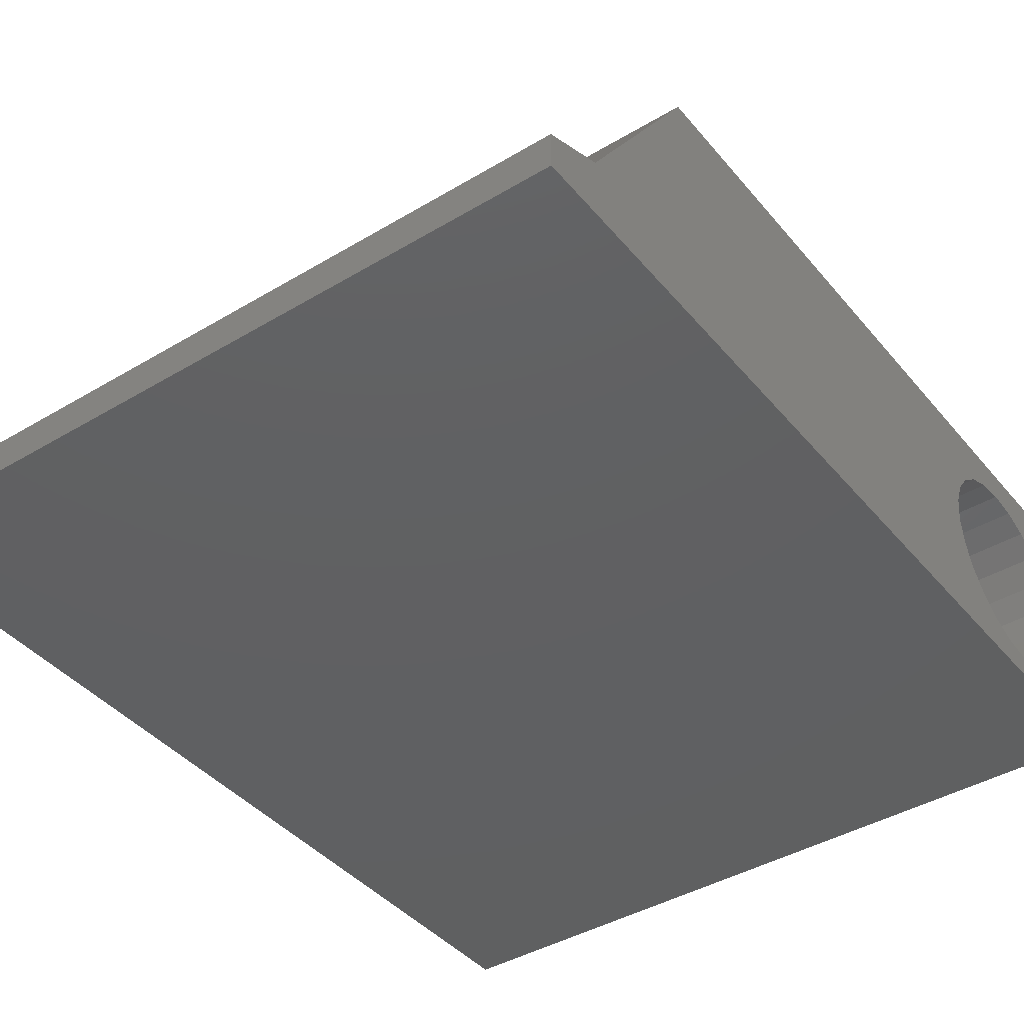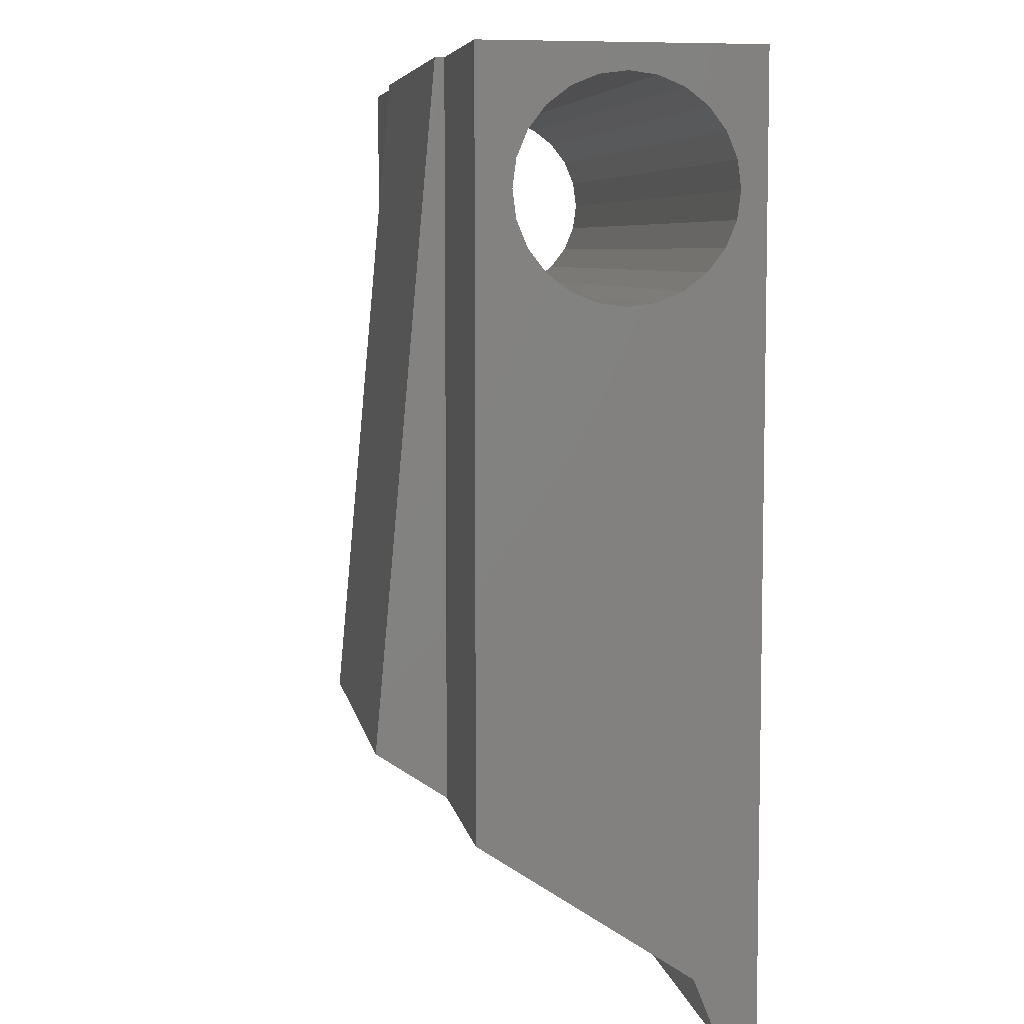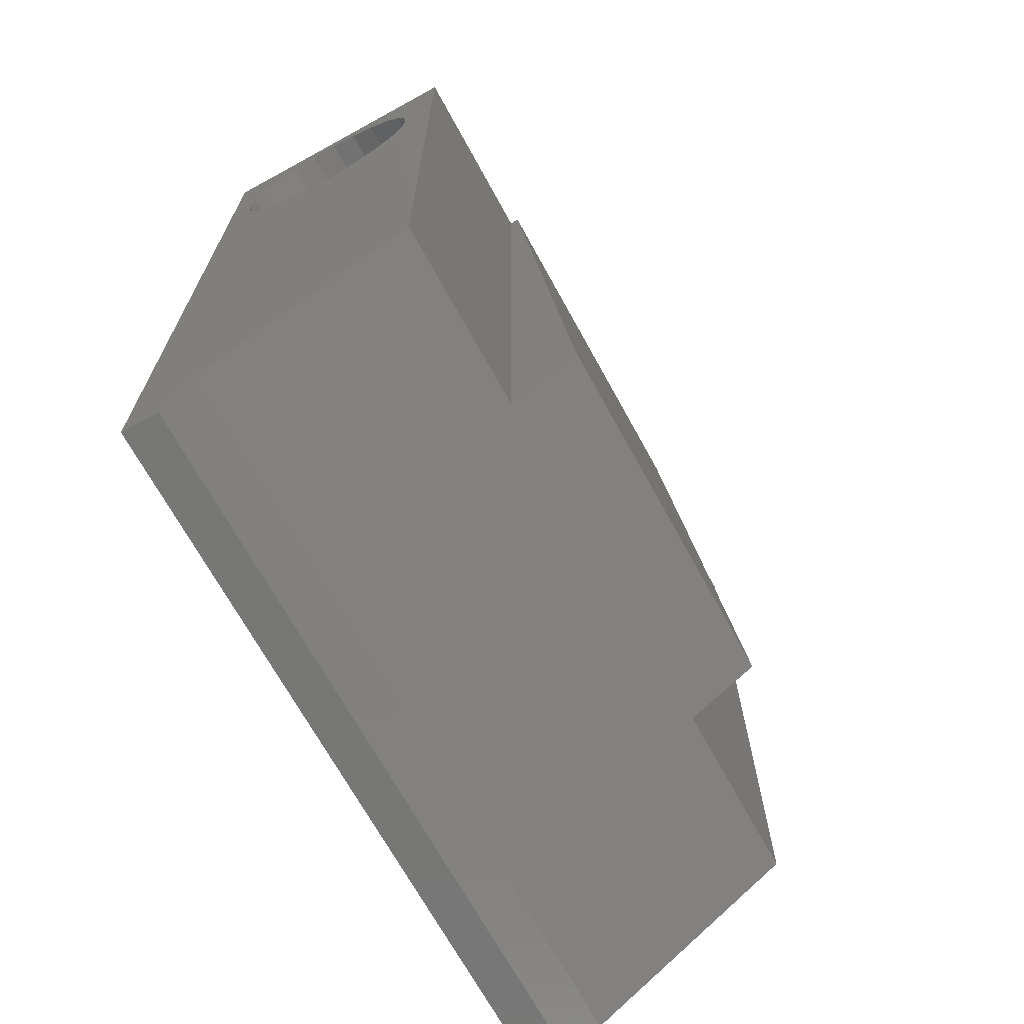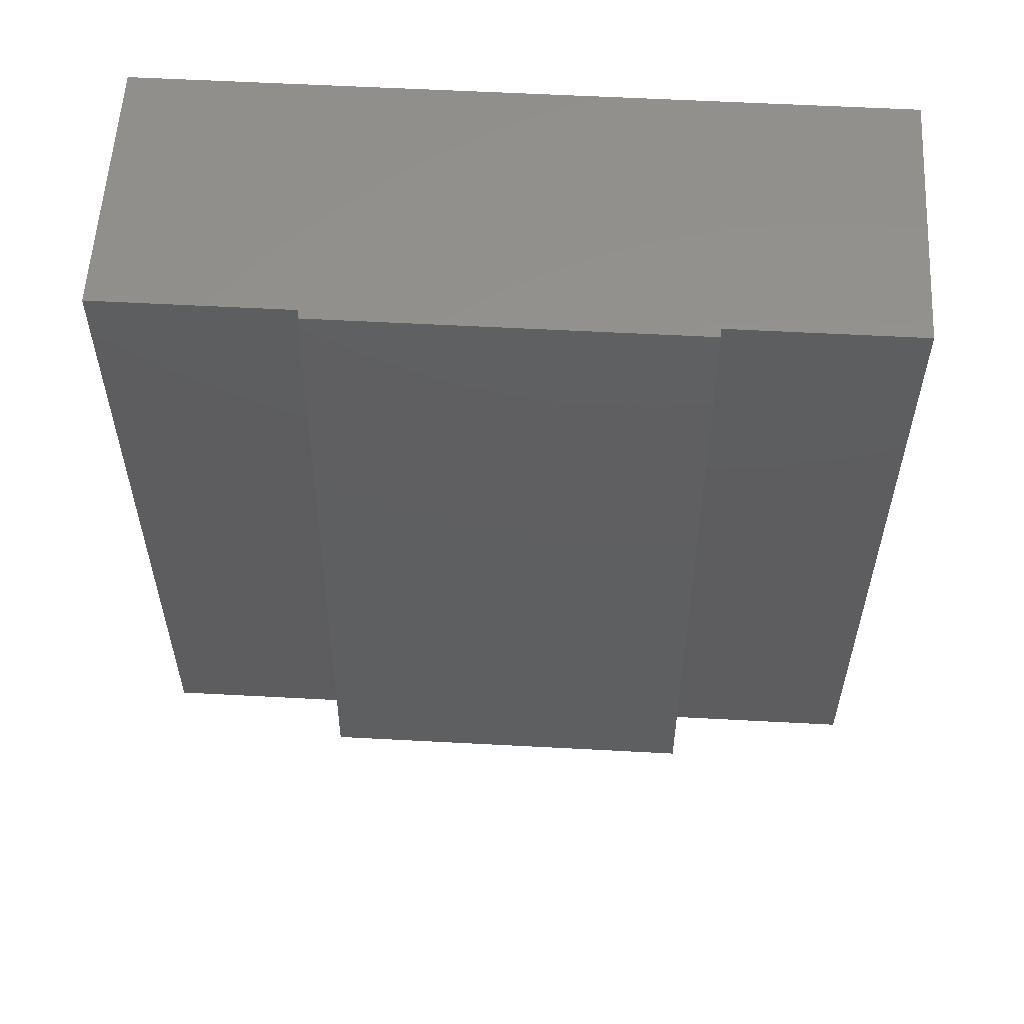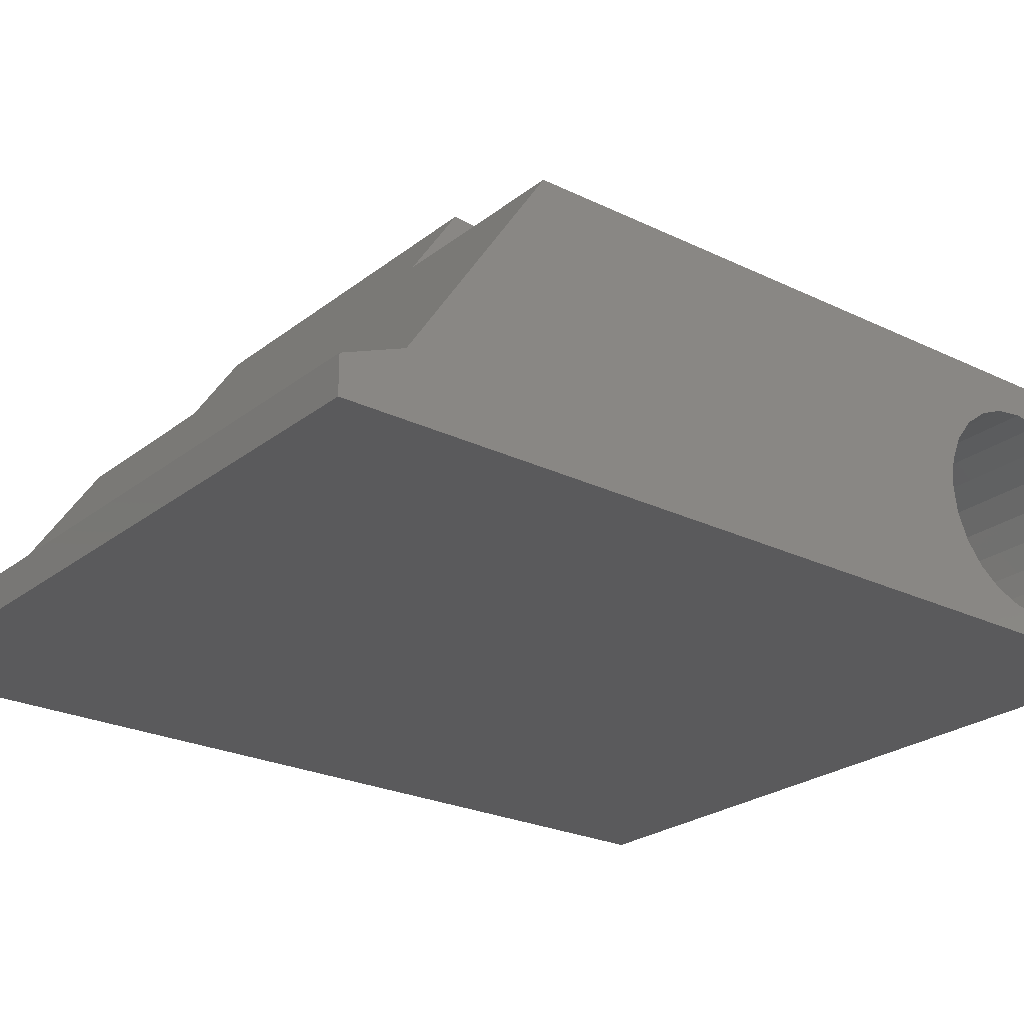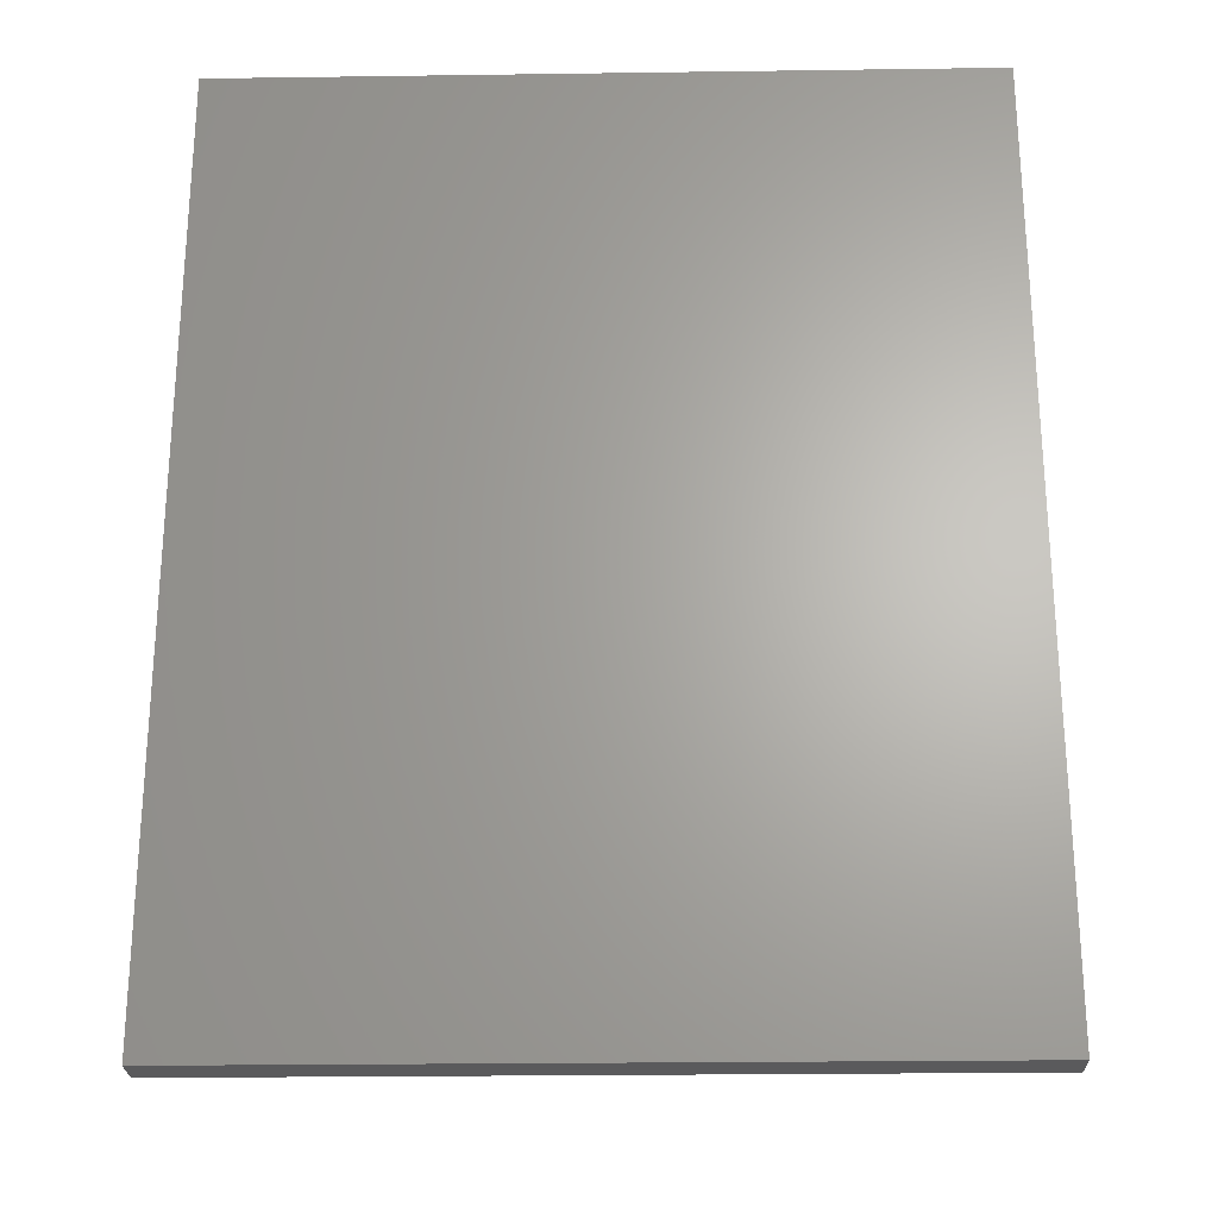
<metadata>
{"format":"stl","ext":"stl","renderer":"f3d","projection":"perspective","resolution":1024,"background":"white","views":[{"elev":-41.3,"azim":36.0,"up":"+Z"},{"elev":6.7,"azim":80.1,"up":"+Y"},{"elev":-69.4,"azim":-61.2,"up":"+Y"},{"elev":57.1,"azim":3.2,"up":"+Y"},{"elev":-24.5,"azim":51.5,"up":"+Z"},{"elev":-24.6,"azim":-178.7,"up":"+Y"}]}
</metadata>
<code>
# stl→obj: 68 verts, 136 faces
v 6 62.1 -4.102
v -6.1 62.37 -3.75
v -6.1 62.1 -4.102
v 6 62.37 -3.75
v -6.1 62.54 -3.34
v 6 62.54 -3.34
v -6.1 62.6 -2.9
v 6 62.6 -2.9
v -6.1 62.54 -2.46
v 6 62.54 -2.46
v -6.1 62.37 -2.05
v 6 62.37 -2.05
v -6.1 62.1 -1.698
v 6 62.1 -1.698
v -6.1 61.75 -1.428
v 6 61.75 -1.428
v -6.1 61.34 -1.258
v 6 61.34 -1.258
v -6.1 60.9 -1.2
v 6 60.9 -1.2
v 6 60.46 -1.258
v -6.1 60.46 -1.258
v 6 60.05 -1.428
v -6.1 60.05 -1.428
v 6 59.7 -1.698
v -6.1 59.7 -1.698
v 6 59.43 -2.05
v -6.1 59.43 -2.05
v 6 59.26 -2.46
v -6.1 59.26 -2.46
v 6 59.2 -2.9
v -6.1 59.2 -2.9
v 6 59.26 -3.34
v -6.1 59.26 -3.34
v 6 59.43 -3.75
v -6.1 59.43 -3.75
v 6 59.7 -4.102
v -6.1 59.7 -4.102
v 6 60.05 -4.372
v -6.1 60.05 -4.372
v 6 60.46 -4.542
v -6.1 60.46 -4.542
v 6 60.9 -4.6
v -6.1 60.9 -4.6
v -6.1 61.34 -4.542
v 6 61.34 -4.542
v -6.1 61.75 -4.372
v 6 61.75 -4.372
v 6 48 -5
v -6.1 48 -5
v -6.1 63 -5
v 6 63 -5
v -6.1 48 -4.4
v 6 48 -4.4
v -6.1 49 -4
v 6 49 -4
v -3 51.23 -0.65
v -6.1 51.23 -0.65
v 6 51.23 -0.65
v 3 51.23 -0.65
v 3 52 0.5
v -3 52 0.5
v 3 63 -0.5
v -3 63 -0.5
v -6.1 63 -0.65
v -3 63 -0.65
v 3 63 -0.65
v 6 63 -0.65
f 1 2 3
f 1 4 2
f 4 5 2
f 4 6 5
f 6 7 5
f 6 8 7
f 9 7 8
f 10 9 8
f 11 9 10
f 12 11 10
f 13 11 12
f 14 13 12
f 15 13 14
f 16 15 14
f 17 15 16
f 18 17 16
f 19 17 18
f 20 19 18
f 21 22 19
f 21 19 20
f 23 24 22
f 23 22 21
f 25 26 24
f 25 24 23
f 27 28 26
f 27 26 25
f 29 30 28
f 29 28 27
f 31 32 30
f 31 30 29
f 32 33 34
f 31 33 32
f 34 35 36
f 33 35 34
f 36 37 38
f 35 37 36
f 38 39 40
f 37 39 38
f 40 41 42
f 39 41 40
f 42 43 44
f 41 43 42
f 43 45 44
f 43 46 45
f 46 47 45
f 46 48 47
f 48 3 47
f 48 1 3
f 49 50 51
f 49 51 52
f 49 53 50
f 49 54 53
f 54 55 53
f 54 56 55
f 55 57 58
f 56 57 55
f 56 59 60
f 56 60 57
f 57 60 61
f 57 61 62
f 62 61 63
f 62 63 64
f 51 65 66
f 52 51 66
f 52 67 68
f 52 66 67
f 67 66 64
f 67 64 63
f 48 52 1
f 1 52 4
f 46 52 48
f 4 52 6
f 6 52 68
f 49 56 54
f 43 52 46
f 49 52 56
f 56 52 43
f 6 68 8
f 10 8 68
f 12 10 68
f 14 12 68
f 16 14 68
f 18 16 68
f 20 18 68
f 59 20 68
f 59 21 20
f 56 21 59
f 56 23 21
f 56 25 23
f 56 27 25
f 56 29 27
f 56 31 29
f 56 33 31
f 56 35 33
f 56 37 35
f 56 39 37
f 56 43 41
f 56 41 39
f 47 3 51
f 3 2 51
f 45 47 51
f 2 5 51
f 5 65 51
f 50 53 55
f 44 45 51
f 50 55 51
f 55 44 51
f 5 7 65
f 9 65 7
f 11 65 9
f 13 65 11
f 15 65 13
f 17 65 15
f 19 65 17
f 58 65 19
f 58 19 22
f 55 58 22
f 55 22 24
f 55 24 26
f 55 26 28
f 55 28 30
f 55 30 32
f 55 32 34
f 55 34 36
f 55 36 38
f 55 38 40
f 55 40 42
f 55 42 44
f 60 59 67
f 59 68 67
f 60 67 61
f 61 67 63
f 57 66 58
f 58 66 65
f 57 62 66
f 62 64 66

</code>
